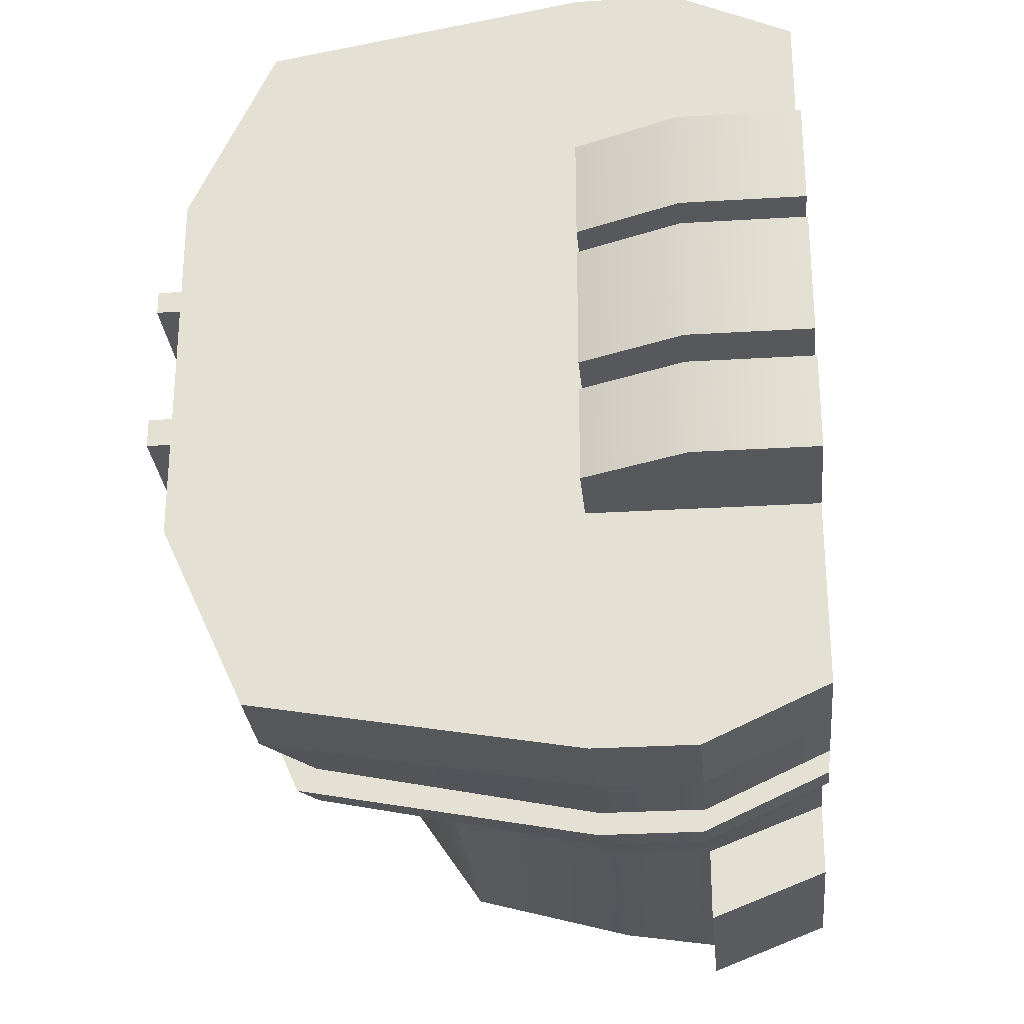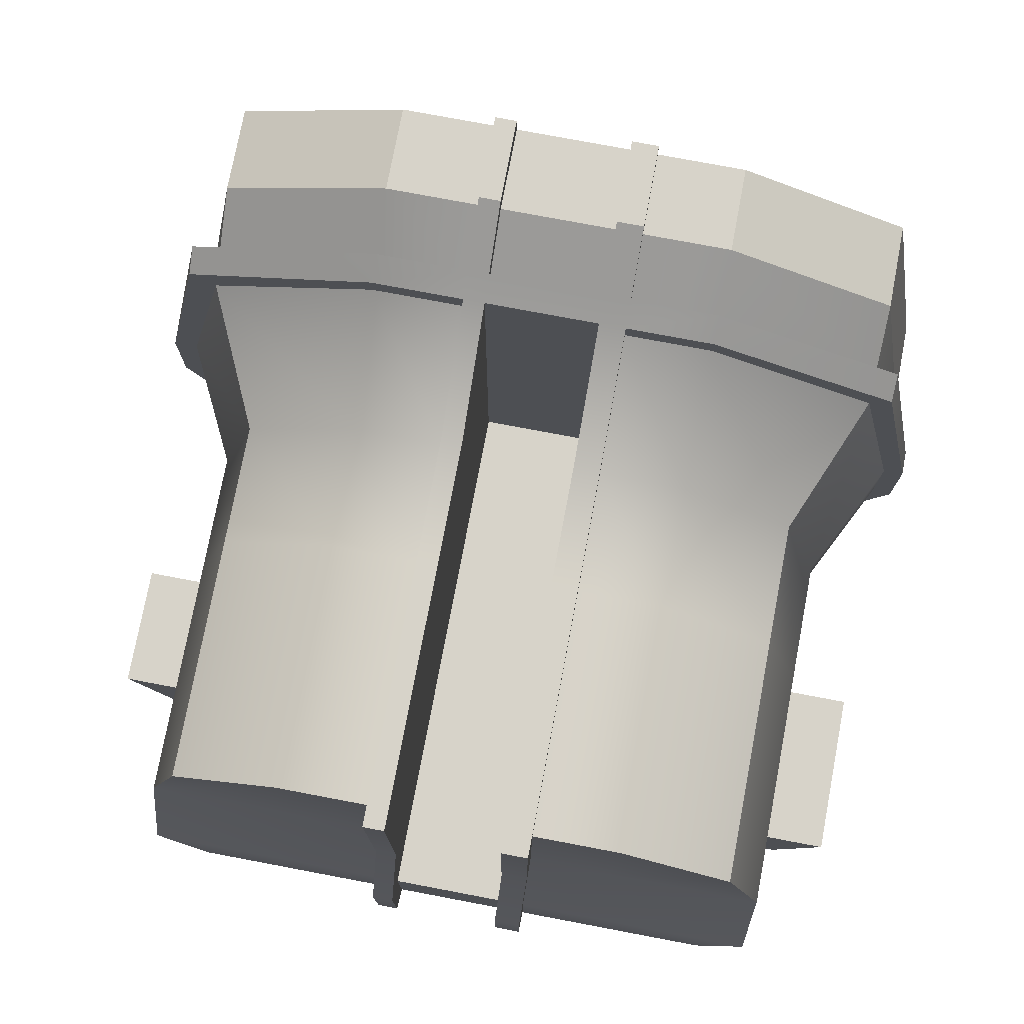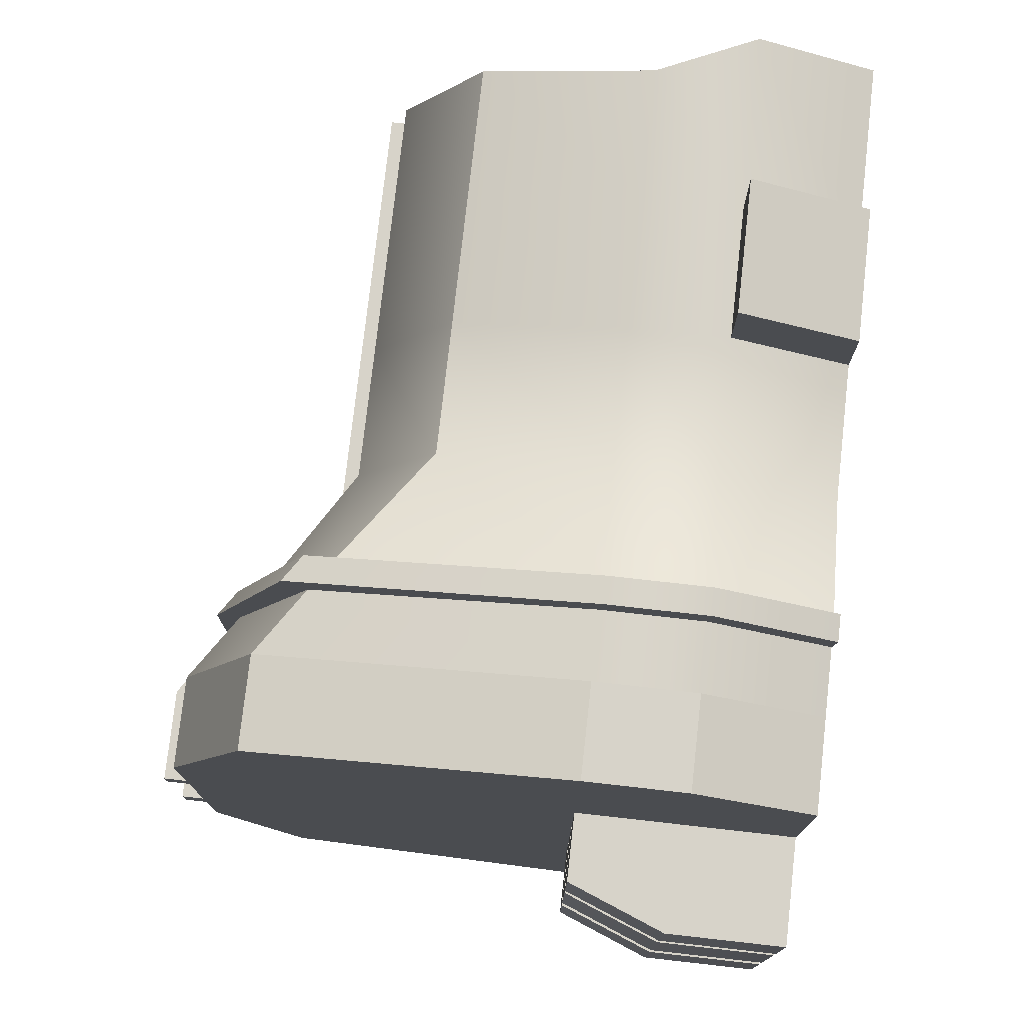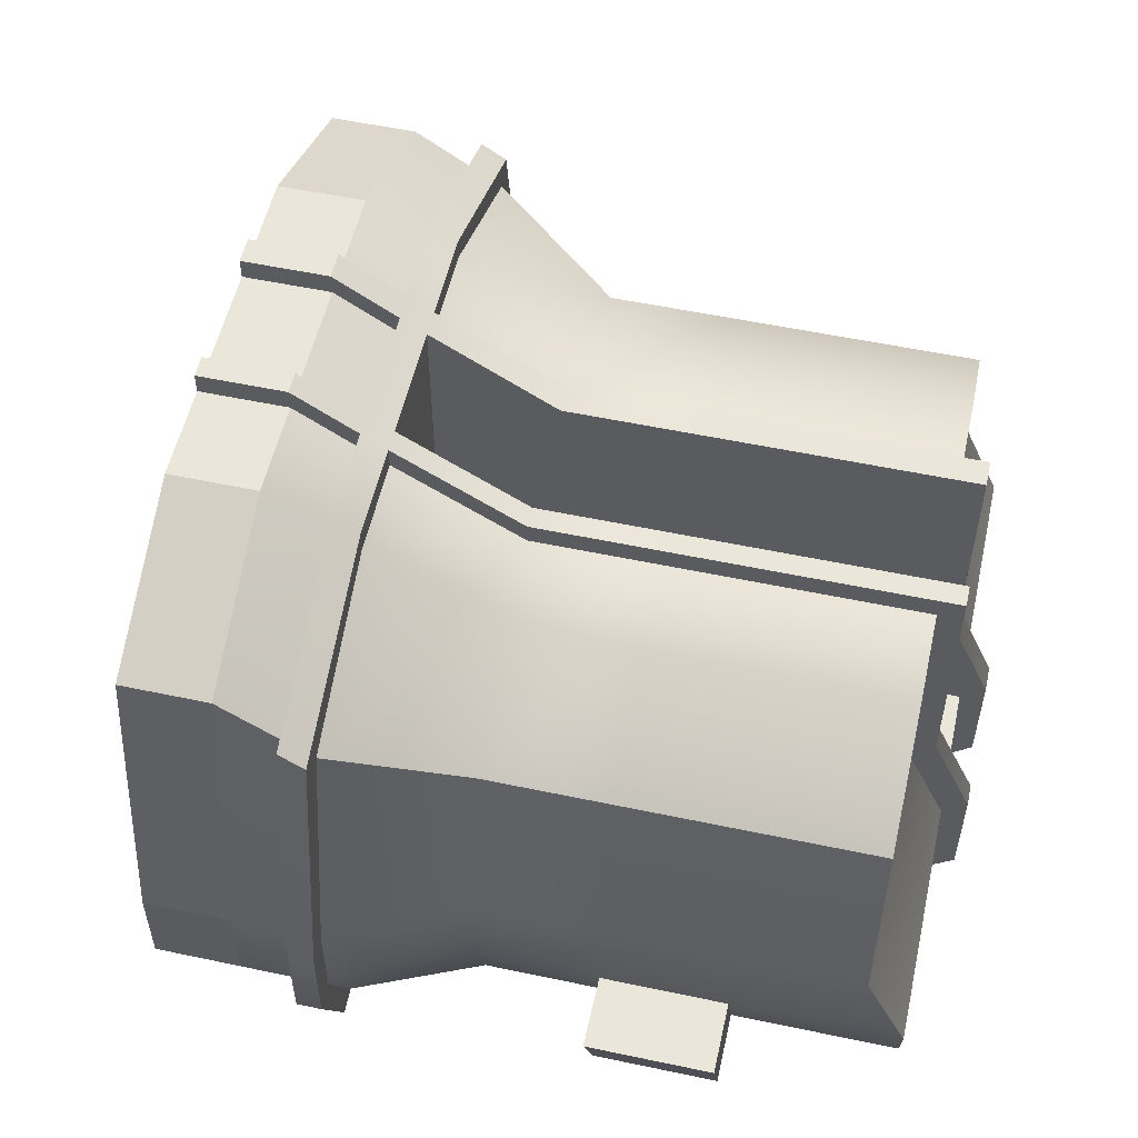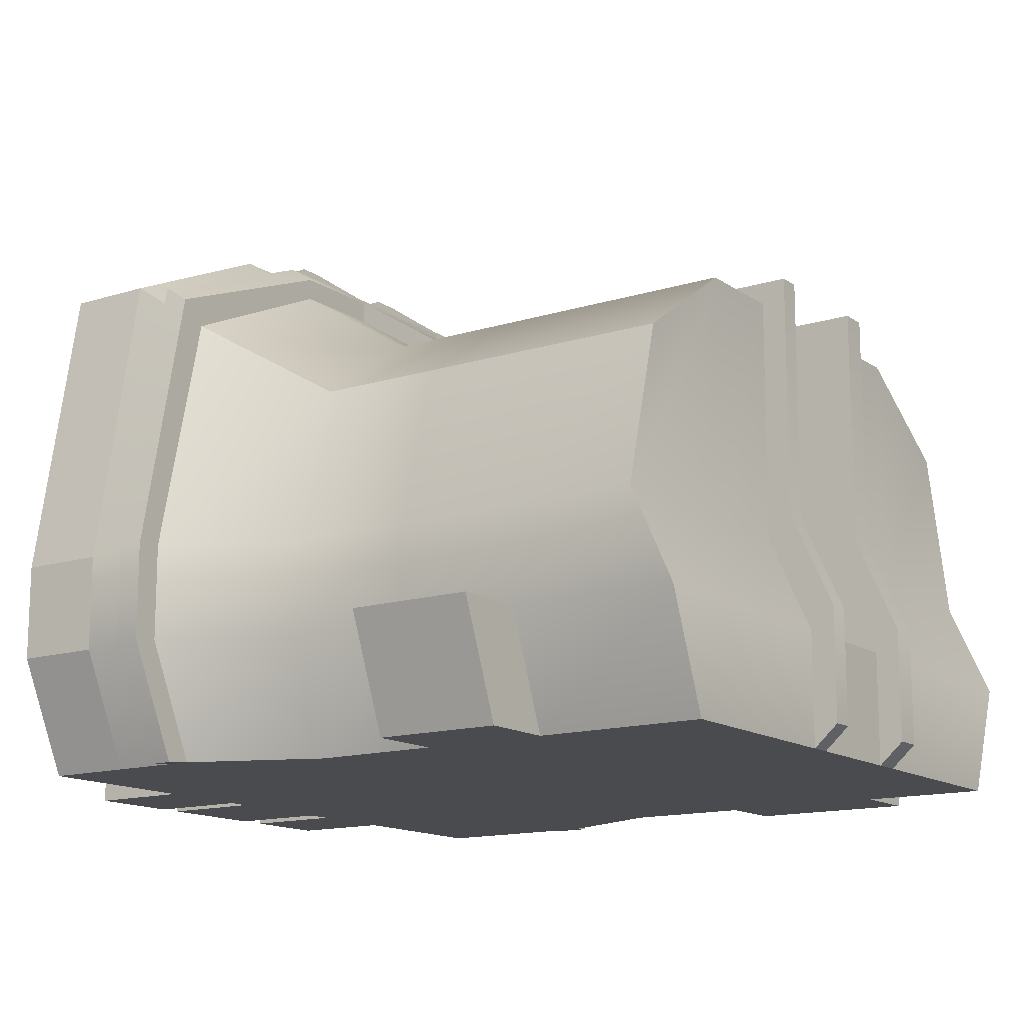
<metadata>
{"format":"obj","ext":"obj","renderer":"f3d","projection":"perspective","resolution":1024,"background":"white","views":[{"elev":-28.1,"azim":-84.7,"up":"+Z"},{"elev":76.3,"azim":100.7,"up":"+Y"},{"elev":76.4,"azim":-83.6,"up":"+Z"},{"elev":54.8,"azim":12.6,"up":"+Y"},{"elev":-14.1,"azim":34.6,"up":"+Y"}]}
</metadata>
<code>
g default
v -2.146 0.08196 2.304
v -1.705 0.08196 2.304
v -1.072 0.08196 2.027
v -0.4391 0.08196 2.027
v 0.1942 0.08196 2.027
v 1.041 0.08196 2.027
v -2.146 0.6492 2.566
v -1.705 0.6492 2.566
v -1.072 0.6492 2.248
v -0.4391 0.6492 2.248
v 0.1942 0.6492 2.248
v 1.041 0.6492 2.248
v 1.041 0.6492 1.442
v -1.705 0.6492 0.8572
v -1.072 0.6492 0.8572
v -0.4391 0.6492 0.8572
v 0.1942 0.6492 0.8572
v 1.041 0.6492 0.8572
v -1.705 0.6492 0.2721
v -1.072 0.6492 0.2721
v -0.4391 0.6492 0.2721
v 0.1942 0.6492 0.2721
v 1.041 0.6492 0.2721
v 1.041 0.6492 -0.313
v -2.146 0.6492 -1.437
v -1.705 0.6492 -1.437
v -1.072 0.6492 -1.119
v -0.4391 0.6492 -1.119
v 0.4077 0.6492 -1.119
v 1.041 0.6492 -1.119
v -2.146 0.08196 -1.175
v -1.705 0.08196 -1.175
v -1.072 0.08196 -0.8981
v -0.4391 0.08196 -0.8981
v 0.4077 0.08196 -0.8981
v 1.041 0.08196 -0.8981
v -2.146 0.08196 -0.313
v -1.705 0.08196 -0.313
v -1.072 0.08196 -0.313
v -0.4391 0.08196 -0.313
v 0.1942 0.08196 -0.313
v 1.041 0.08196 -0.313
v -2.146 0.08196 0.2721
v -1.705 0.08196 0.2721
v -1.072 0.08196 0.2721
v -0.4391 0.08196 0.2721
v 0.1942 0.08196 0.2721
v 1.041 0.08196 0.2721
v -2.146 0.08196 0.8572
v -1.705 0.08196 0.8572
v -1.072 0.08196 0.8572
v -0.4391 0.08196 0.8572
v 0.1942 0.08196 0.8572
v 1.041 0.08196 0.8572
v -2.146 0.08196 1.442
v -1.705 0.08196 1.442
v -1.072 0.08196 1.442
v -0.4391 0.08196 1.442
v 0.1942 0.08196 1.442
v 1.041 0.08196 1.442
v -2.146 1.122 2.566
v -1.705 1.122 2.566
v -1.072 1.122 2.248
v -0.4391 1.122 2.248
v 0.1942 1.122 2.248
v 0.8274 1.122 2.248
v 0.8274 1.122 1.442
v -1.705 1.122 0.8572
v -1.072 1.122 0.8572
v -0.4391 1.122 0.8572
v 0.1942 1.122 0.8572
v 0.8274 1.122 0.8572
v -1.705 1.122 0.2721
v -1.072 1.122 0.2721
v -0.4391 1.122 0.2721
v 0.1942 1.122 0.2721
v 0.8274 1.122 0.2721
v 0.8274 1.122 -0.313
v -1.705 1.122 -1.437
v -2.146 1.122 -1.437
v -1.072 1.122 -1.119
v -0.4391 1.122 -1.119
v 0.1942 1.122 -1.119
v 0.8274 1.122 -1.119
v -2.146 2.623 2.304
v -1.705 2.328 2.304
v -1.705 2.723 1.442
v -2.146 3.018 1.442
v -1.072 1.937 2.027
v -1.072 2.332 1.442
v -0.4391 1.937 2.027
v -0.4391 2.332 1.442
v 0.1942 1.937 2.027
v 0.1942 2.332 1.442
v 0.8274 1.937 2.027
v 0.8274 2.332 1.442
v -1.705 2.723 0.8572
v -2.146 3.018 0.8572
v -1.072 2.332 0.8572
v -0.4391 2.332 0.8572
v 0.1942 2.332 0.8572
v 0.8274 2.332 0.8572
v -1.705 2.723 0.2721
v -2.146 3.018 0.2721
v -1.705 2.723 -0.313
v -2.146 3.018 -0.313
v -1.072 2.332 0.2721
v -1.072 2.332 -0.313
v -0.4391 2.332 0.2721
v -0.4391 2.332 -0.313
v 0.1942 2.332 0.2721
v 0.1942 2.332 -0.313
v 0.8274 2.332 0.2721
v 0.8274 2.332 -0.313
v -1.705 2.328 -1.175
v -2.146 2.623 -1.175
v -1.072 1.937 -0.8981
v -0.4391 1.937 -0.8981
v 0.1942 1.937 -0.8981
v 0.8274 1.937 -0.8981
v -2.578 0.08196 -1.175
v -2.578 0.08196 -0.313
v -2.578 0.6492 -0.313
v -2.578 0.6492 -1.437
v -2.578 0.08196 0.2721
v -2.578 0.6492 0.2721
v -2.578 0.08196 0.8572
v -2.578 0.6492 0.8572
v -2.578 0.08196 1.442
v -2.578 0.6492 1.442
v -2.578 0.08196 2.304
v -2.578 0.6492 2.566
v -2.578 1.122 2.566
v -2.578 1.122 1.442
v -2.578 1.122 0.8572
v -2.578 1.122 0.2721
v -2.578 1.122 -0.313
v -2.578 1.122 -1.437
v -2.578 2.623 2.304
v -2.578 3.018 1.442
v -2.578 3.018 0.8572
v -2.578 3.018 0.2721
v -2.578 3.018 -0.313
v -2.578 2.623 -1.175
v -0.4391 2.332 0.1353
v -1.072 2.332 0.1353
v -1.705 2.723 0.1353
v -2.146 3.018 0.1353
v -2.578 3.018 0.1353
v -2.578 1.122 0.1353
v -2.578 0.6492 0.1353
v -2.578 0.08196 0.1353
v -2.146 0.08196 0.1353
v -1.705 0.08196 0.1353
v -1.072 0.08196 0.1353
v -0.4391 0.08196 0.1353
v 0.1942 0.08196 0.1353
v 1.041 0.08196 0.1353
v 1.041 0.6492 0.1353
v 0.8274 1.122 0.1353
v 0.8274 2.332 0.1353
v 0.1942 2.332 0.1353
v -0.4391 2.332 0.9672
v -1.072 2.332 0.9672
v -1.705 2.723 0.9672
v -2.146 3.018 0.9672
v -2.578 3.018 0.9672
v -2.578 1.122 0.9672
v -2.578 0.6492 0.9672
v -2.578 0.08196 0.9672
v -2.146 0.08196 0.9672
v -1.705 0.08196 0.9672
v -1.072 0.08196 0.9672
v -0.4391 0.08196 0.9672
v 0.1942 0.08196 0.9672
v 1.041 0.08196 0.9672
v 1.041 0.6492 0.9672
v 0.8274 1.122 0.9672
v 0.8274 2.332 0.9672
v 0.1942 2.332 0.9672
v -1.831 2.807 0.8572
v -1.831 2.807 0.2721
v -1.831 2.807 0.1353
v -1.831 2.807 -0.313
v -1.831 2.412 -1.175
v -1.831 1.122 -1.437
v -1.831 0.6492 -1.437
v -1.831 0.08196 -1.175
v -1.831 0.08196 -0.313
v -1.831 0.08196 0.1353
v -1.831 0.08196 0.2721
v -1.831 0.08196 0.8572
v -1.831 0.08196 0.9672
v -1.831 0.08196 1.442
v -1.831 0.08196 2.304
v -1.831 0.6492 2.566
v -1.831 1.122 2.566
v -1.831 2.412 2.304
v -1.831 2.807 1.442
v -1.831 2.807 0.9672
v -2.146 3.127 0.2721
v -1.831 2.916 0.2721
v -1.831 2.916 0.1353
v -2.146 3.127 0.1353
v -1.705 2.832 0.2721
v -1.072 2.441 0.2721
v -1.072 2.441 0.1353
v -1.705 2.832 0.1353
v -0.4391 2.441 0.2721
v -0.4391 2.441 0.1353
v 0.1942 2.441 0.2721
v 0.1942 2.441 0.1353
v 0.9492 2.441 0.2721
v 0.9492 2.441 0.1353
v 1.163 0.1911 0.1353
v 1.163 0.1911 0.2721
v 1.163 0.7584 0.1353
v 1.163 0.7584 0.2721
v 0.9492 1.231 0.1353
v 0.9492 1.231 0.2721
v -2.578 3.127 0.1353
v -2.578 3.127 0.2721
v -0.4391 2.441 0.9672
v -1.072 2.441 0.9672
v -0.4391 2.441 0.8572
v -1.072 2.441 0.8572
v -1.705 2.832 0.9672
v -1.705 2.832 0.8572
v -1.831 2.916 0.9672
v -2.146 3.127 0.9672
v -1.831 2.916 0.8572
v -2.146 3.127 0.8572
v -2.578 3.127 0.9672
v -2.578 3.127 0.8572
v 1.163 0.1911 0.9672
v 1.163 0.7584 0.9672
v 1.163 0.1911 0.8572
v 1.163 0.7584 0.8572
v 0.9492 1.231 0.9672
v 0.9492 1.231 0.8572
v 0.9492 2.441 0.9672
v 0.9492 2.441 0.8572
v 0.1942 2.441 0.9672
v 0.1942 2.441 0.8572
v -1.831 2.916 -0.313
v -1.705 2.832 -0.313
v -1.831 2.5 -1.279
v -1.705 2.416 -1.279
v -1.831 1.132 -1.542
v -1.705 1.132 -1.542
v -1.831 0.6591 -1.542
v -1.705 0.6591 -1.542
v -1.831 0.0918 -1.279
v -1.705 0.0918 -1.279
v -1.831 0.06818 2.432
v -1.831 0.6355 2.694
v -1.705 0.06818 2.432
v -1.705 0.6355 2.694
v -1.831 1.108 2.694
v -1.705 1.108 2.694
v -1.831 2.521 2.432
v -1.705 2.437 2.432
v -1.831 2.916 1.442
v -1.705 2.832 1.442
v -3.089 0.08196 0.2721
v -3.089 0.08196 0.8572
v -3.089 0.6492 0.8572
v -3.089 0.6492 0.2721
v -2.902 1.122 0.8572
v -2.902 1.122 0.2721
v -3.089 0.08196 0.9672
v -3.089 0.08196 1.442
v -3.089 0.6492 1.442
v -3.089 0.6492 0.9672
v -2.902 1.122 1.442
v -2.902 1.122 0.9672
v -3.089 0.6492 0.1353
v -3.089 0.6492 -0.313
v -2.902 1.122 0.1353
v -2.902 1.122 -0.313
v -3.089 0.08196 -0.313
v -3.089 0.08196 0.1353
v -0.4391 0.6492 -1.468
v 0.4077 0.6492 -1.468
v 0.4077 0.08196 -1.248
v -0.4391 0.08196 -1.248
v -0.4391 0.08196 2.395
v 0.1942 0.08196 2.395
v 0.1942 0.6492 2.615
v -0.4391 0.6492 2.615
g pCube2
f 1 195 196 7
f 2 3 9 8
f 3 4 10 9
f 287 288 289 290
f 5 6 12 11
f 85 198 199 88
f 86 89 90 87
f 89 91 92 90
f 91 93 94 92
f 93 95 96 94
f 88 199 200 166
f 87 90 164 165
f 90 92 163 164
f 92 94 180 163
f 94 96 179 180
f 98 181 182 104
f 14 15 20 19
f 15 16 21 20
f 16 17 22 21
f 17 18 23 22
f 201 202 203 204
f 205 206 207 208
f 206 209 210 207
f 209 211 212 210
f 211 213 214 212
f 106 184 185 116
f 105 108 117 115
f 108 110 118 117
f 110 112 119 118
f 112 114 120 119
f 25 187 188 31
f 26 27 33 32
f 27 28 34 33
f 283 284 285 286
f 29 30 36 35
f 31 188 189 37
f 32 33 39 38
f 33 34 40 39
f 34 35 41 40
f 35 36 42 41
f 153 190 191 43
f 154 155 45 44
f 155 156 46 45
f 156 157 47 46
f 157 158 48 47
f 43 191 192 49
f 44 45 51 50
f 45 46 52 51
f 46 47 53 52
f 47 48 54 53
f 171 193 194 55
f 172 173 57 56
f 173 174 58 57
f 174 175 59 58
f 175 176 60 59
f 55 194 195 1
f 56 57 3 2
f 57 58 4 3
f 58 59 5 4
f 59 60 6 5
f 42 36 30 24
f 216 215 217 218
f 54 48 23 18
f 60 176 177 13
f 6 60 13 12
f 121 122 123 124
f 152 125 126 151
f 265 266 267 268
f 271 272 273 274
f 129 131 132 130
f 7 196 197 61
f 130 132 133 134
f 8 9 63 62
f 9 10 64 63
f 10 11 65 64
f 11 12 66 65
f 12 13 67 66
f 274 273 275 276
f 15 14 68 69
f 16 15 69 70
f 17 16 70 71
f 13 177 178 67
f 18 17 71 72
f 14 19 73 68
f 268 267 269 270
f 151 126 136 150
f 19 20 74 73
f 20 21 75 74
f 21 22 76 75
f 22 23 77 76
f 218 217 219 220
f 187 25 80 186
f 124 123 137 138
f 27 26 79 81
f 28 27 81 82
f 29 28 82 83
f 24 30 84 78
f 30 29 83 84
f 61 197 198 85
f 134 133 139 140
f 62 63 89 86
f 63 64 91 89
f 64 65 93 91
f 65 66 95 93
f 66 67 96 95
f 168 134 140 167
f 69 68 97 99
f 70 69 99 100
f 71 70 100 101
f 67 178 179 96
f 72 71 101 102
f 68 73 103 97
f 136 135 141 142
f 150 136 142 149
f 73 74 107 103
f 74 75 109 107
f 75 76 111 109
f 76 77 113 111
f 220 219 214 213
f 186 80 116 185
f 138 137 143 144
f 81 79 115 117
f 82 81 117 118
f 83 82 118 119
f 78 84 120 114
f 84 83 119 120
f 31 37 122 121
f 25 31 121 124
f 153 43 125 152
f 43 49 127 125
f 171 55 129 170
f 55 1 131 129
f 1 7 132 131
f 7 61 133 132
f 80 25 124 138
f 61 85 139 133
f 85 88 140 139
f 88 166 167 140
f 98 104 142 141
f 201 204 221 222
f 106 116 144 143
f 116 80 138 144
f 146 145 110 108
f 147 146 108 105
f 148 183 184 106
f 149 148 106 143
f 137 150 149 143
f 278 277 279 280
f 281 282 277 278
f 37 153 152 122
f 37 189 190 153
f 38 39 155 154
f 39 40 156 155
f 40 41 157 156
f 41 42 158 157
f 159 158 42 24
f 160 159 24 78
f 161 160 78 114
f 162 161 114 112
f 145 162 112 110
f 224 223 225 226
f 227 224 226 228
f 230 229 231 232
f 233 230 232 234
f 135 168 167 141
f 128 169 168 135
f 127 170 169 128
f 49 171 170 127
f 49 192 193 171
f 50 51 173 172
f 51 52 174 173
f 52 53 175 174
f 53 54 176 175
f 236 235 237 238
f 239 236 238 240
f 241 239 240 242
f 243 241 242 244
f 223 243 244 225
f 231 228 205 202
f 203 202 205 208
f 245 203 208 246
f 247 245 246 248
f 250 249 247 248
f 252 251 249 250
f 253 251 252 254
f 189 188 32 38
f 190 189 38 154
f 191 190 154 44
f 192 191 44 50
f 193 192 50 172
f 194 193 172 56
f 195 194 56 2
f 256 255 257 258
f 259 256 258 260
f 261 259 260 262
f 263 261 262 264
f 229 263 264 227
f 231 229 227 228
f 104 182 202 201
f 183 148 204 203
f 103 107 206 205
f 146 147 208 207
f 107 109 209 206
f 145 146 207 210
f 109 111 211 209
f 162 145 210 212
f 111 113 213 211
f 161 162 212 214
f 48 158 215 216
f 158 159 217 215
f 23 48 216 218
f 159 160 219 217
f 77 23 218 220
f 160 161 214 219
f 113 77 220 213
f 148 149 221 204
f 149 142 222 221
f 142 104 201 222
f 164 163 223 224
f 100 99 226 225
f 165 164 224 227
f 99 97 228 226
f 166 200 229 230
f 181 98 232 231
f 167 166 230 233
f 98 141 234 232
f 141 167 233 234
f 177 176 235 236
f 176 54 237 235
f 54 18 238 237
f 178 177 236 239
f 18 72 240 238
f 179 178 239 241
f 72 102 242 240
f 180 179 241 243
f 102 101 244 242
f 163 180 243 223
f 101 100 225 244
f 97 103 205 228
f 182 181 231 202
f 184 183 203 245
f 147 105 246 208
f 185 184 245 247
f 105 115 248 246
f 186 185 247 249
f 115 79 250 248
f 187 186 249 251
f 79 26 252 250
f 188 187 251 253
f 26 32 254 252
f 32 188 253 254
f 196 195 255 256
f 195 2 257 255
f 2 8 258 257
f 197 196 256 259
f 8 62 260 258
f 198 197 259 261
f 62 86 262 260
f 199 198 261 263
f 86 87 264 262
f 200 199 263 229
f 87 165 227 264
f 125 127 266 265
f 127 128 267 266
f 126 125 265 268
f 128 135 269 267
f 135 136 270 269
f 136 126 268 270
f 170 129 272 271
f 129 130 273 272
f 169 170 271 274
f 130 134 275 273
f 134 168 276 275
f 168 169 274 276
f 151 150 279 277
f 150 137 280 279
f 137 123 278 280
f 122 152 282 281
f 152 151 277 282
f 123 122 281 278
f 28 29 284 283
f 29 35 285 284
f 35 34 286 285
f 34 28 283 286
f 4 5 288 287
f 5 11 289 288
f 11 10 290 289
f 10 4 287 290

</code>
